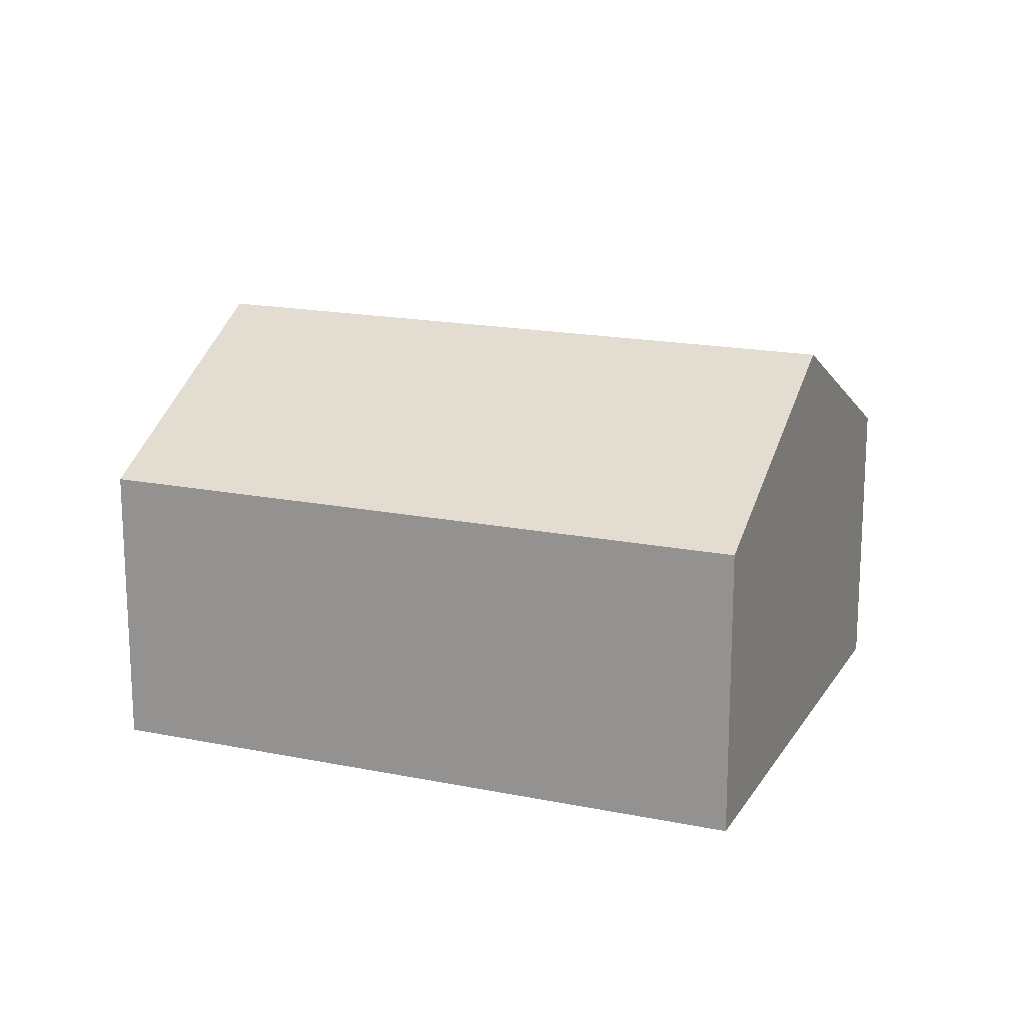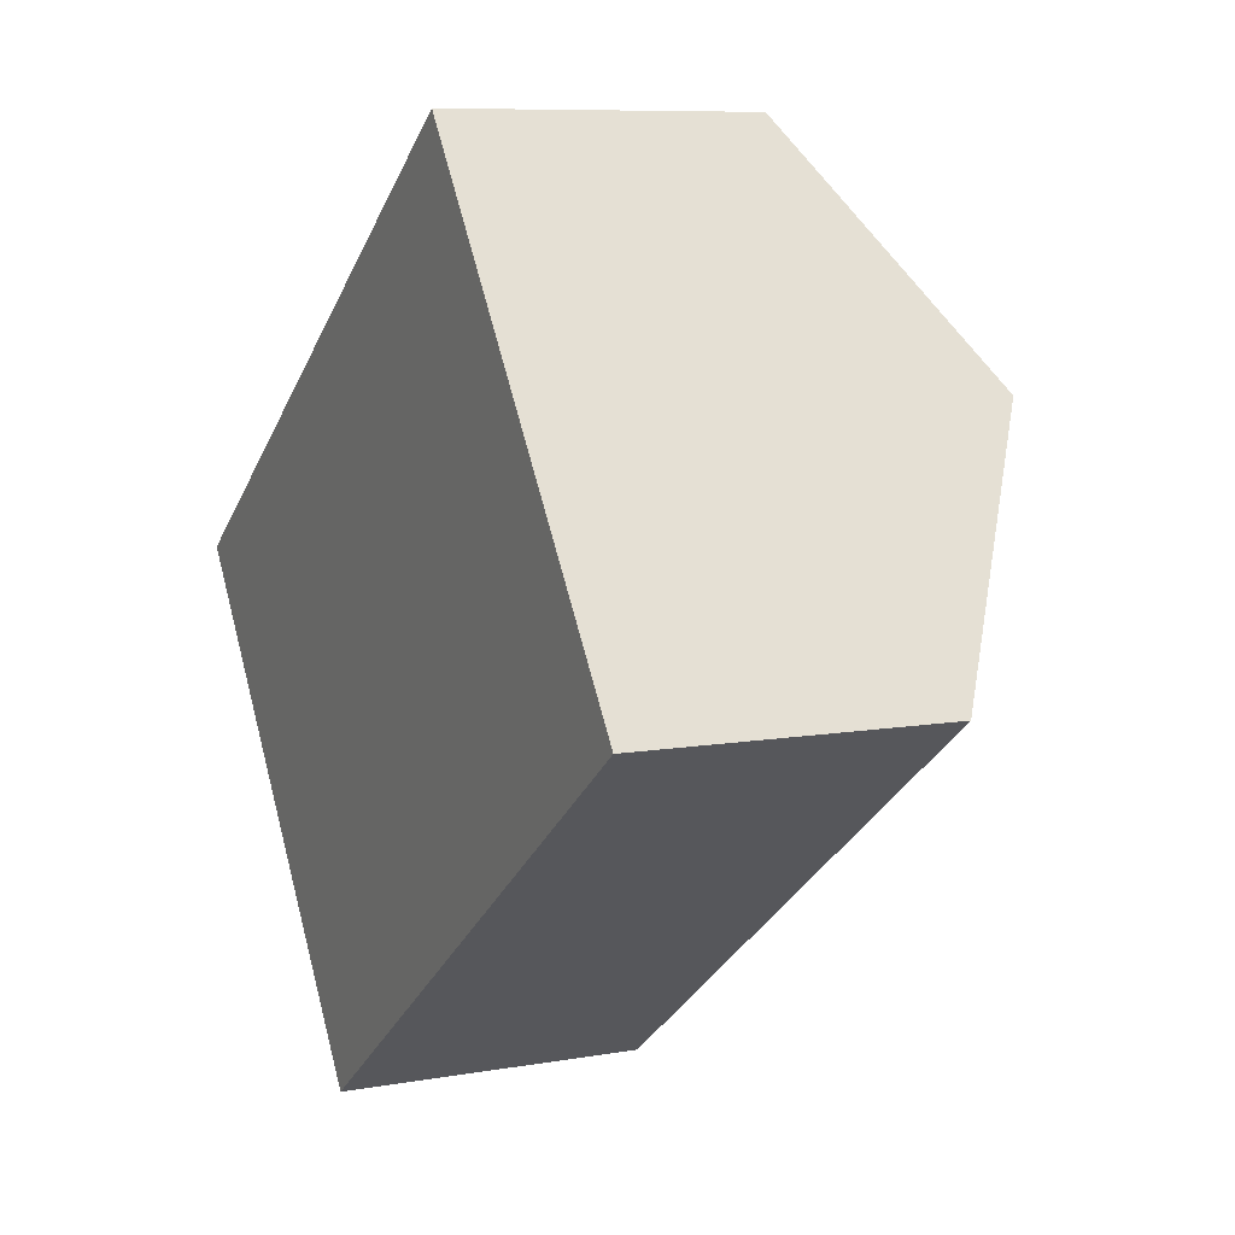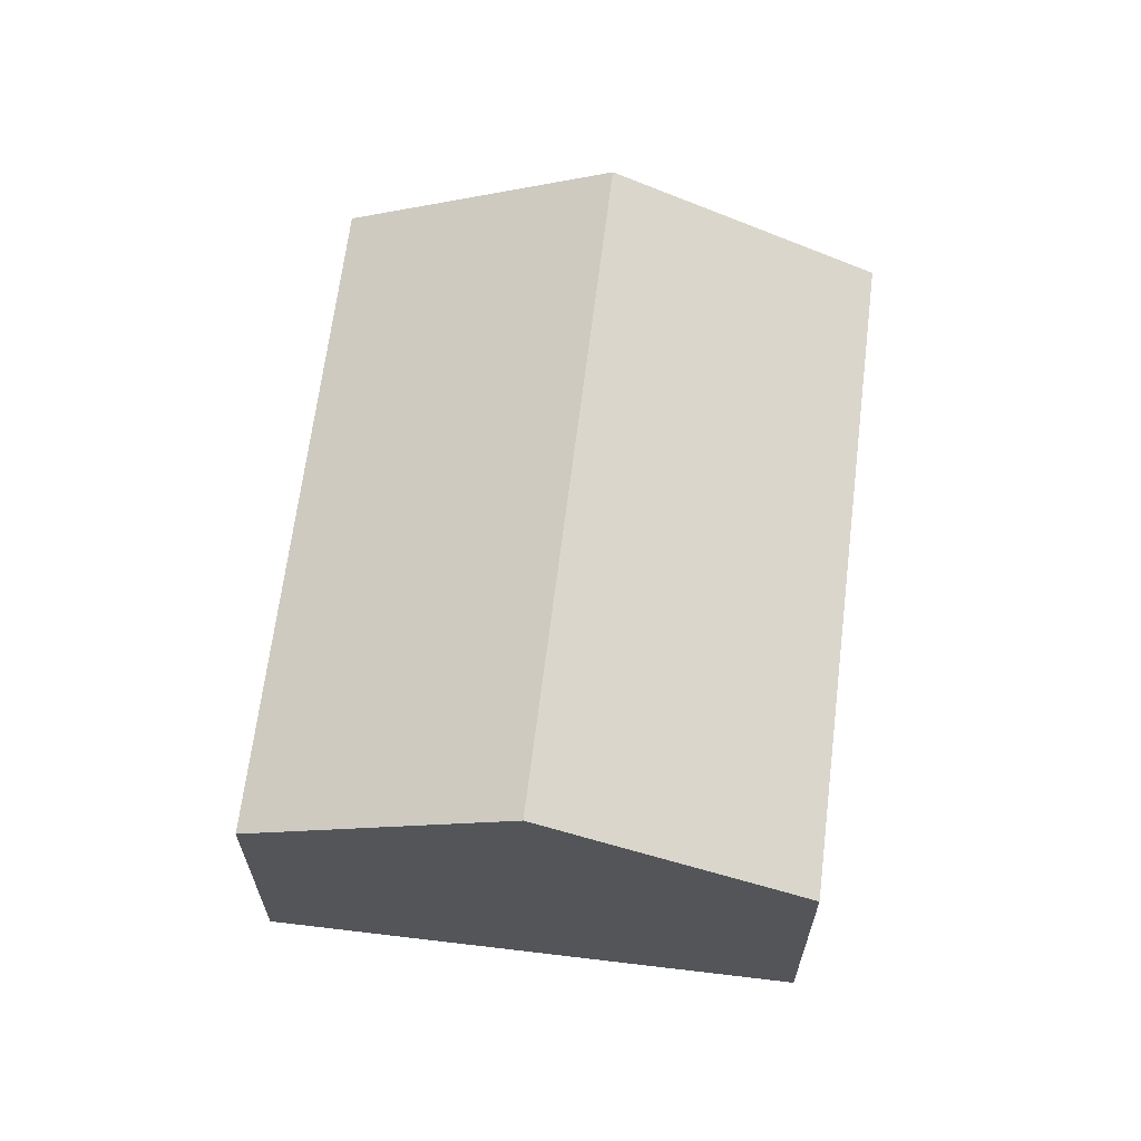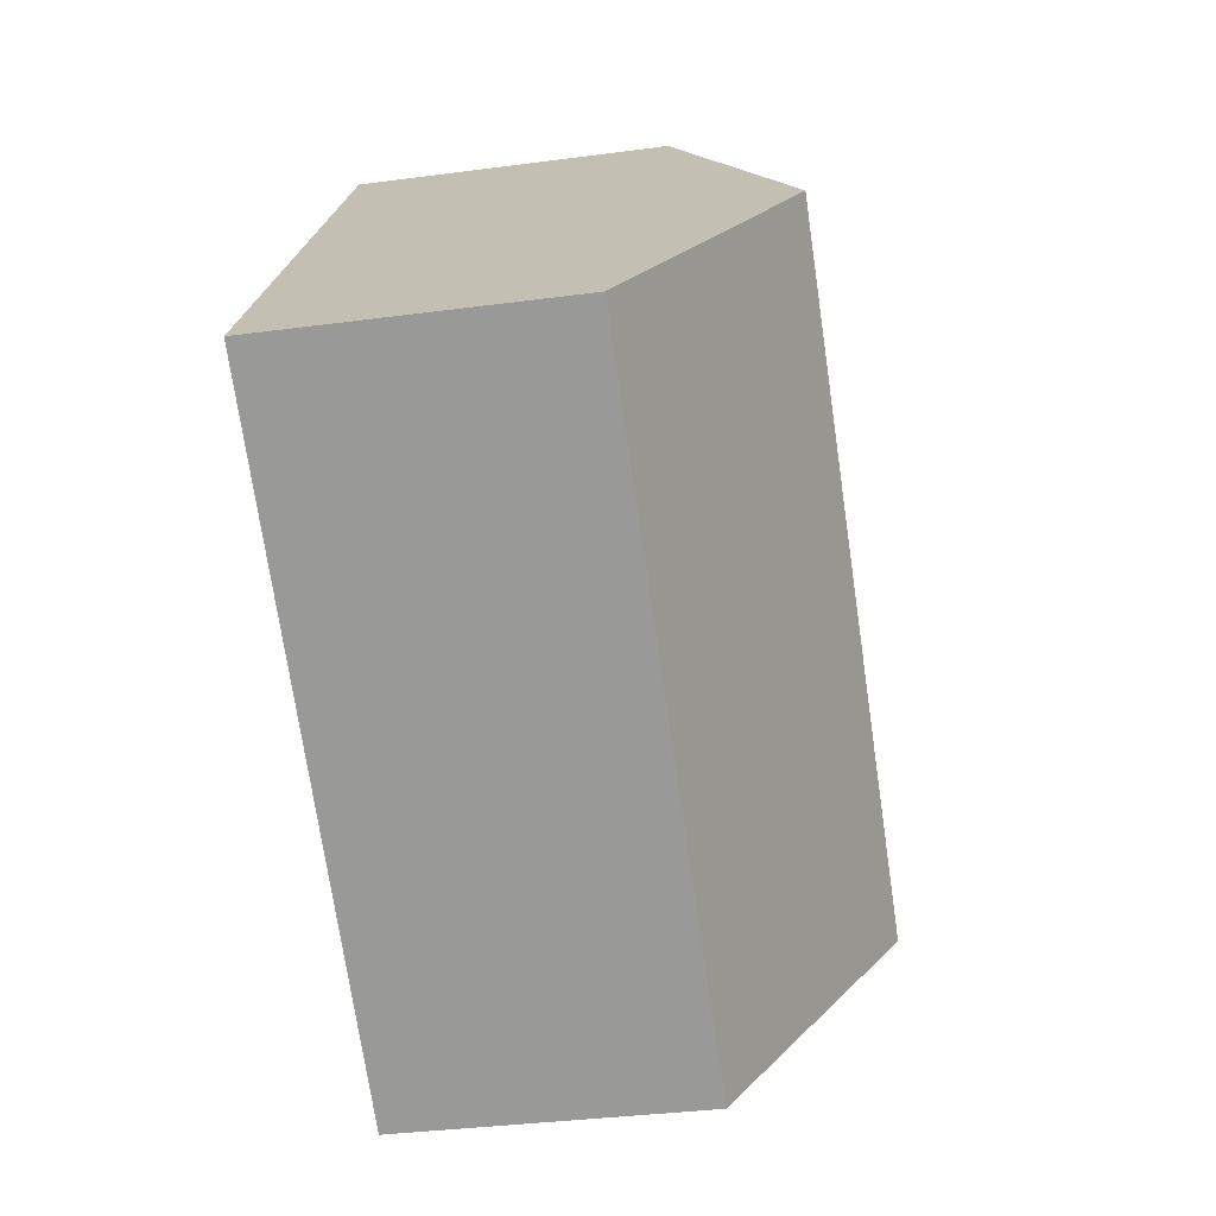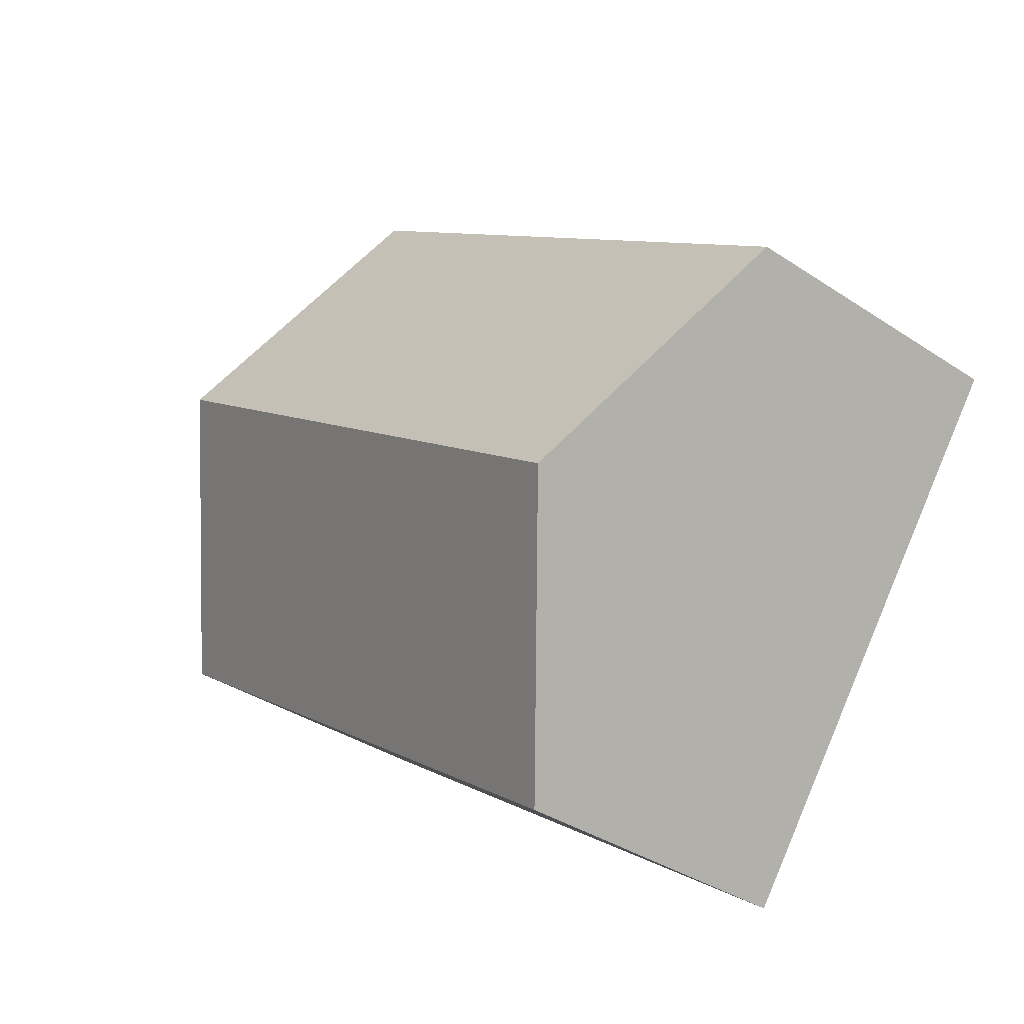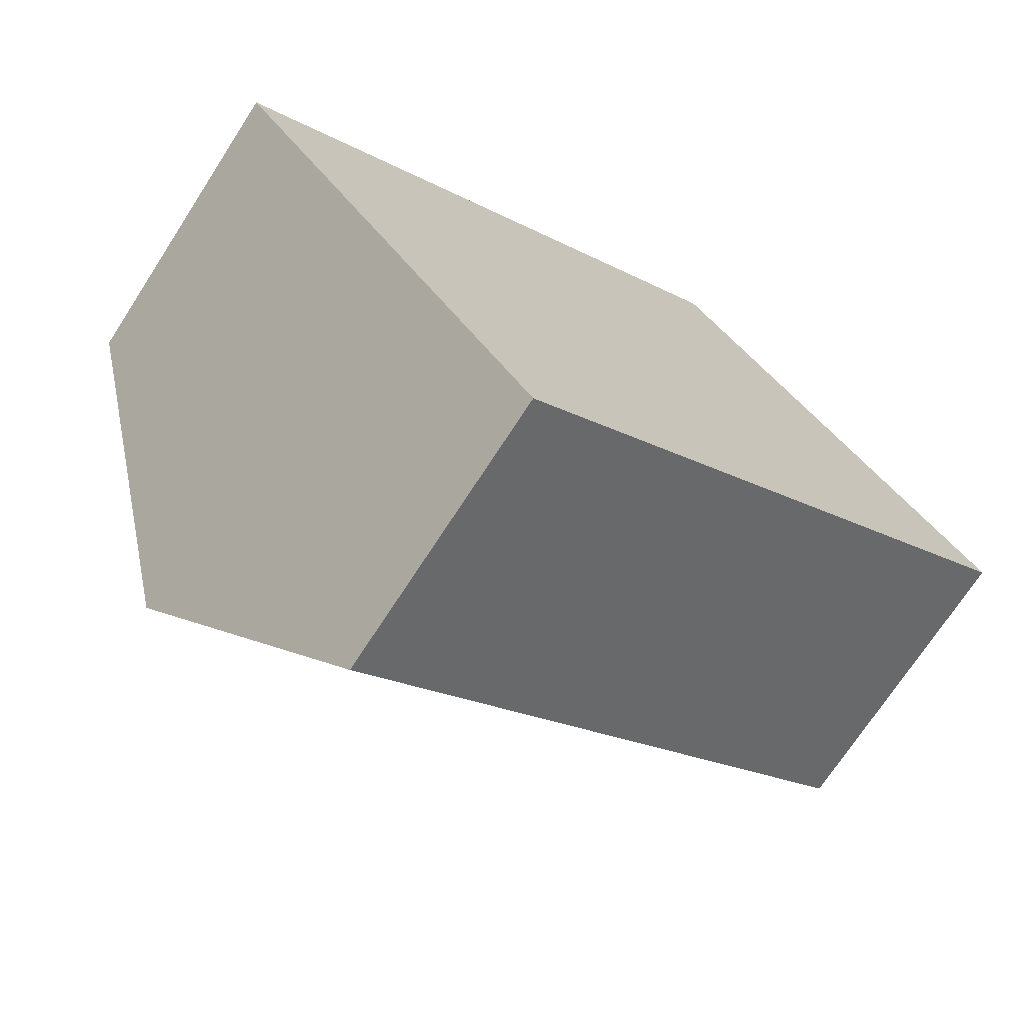
<metadata>
{"format":"obj","ext":"obj","renderer":"f3d","projection":"perspective","resolution":1024,"background":"white","views":[{"elev":17.4,"azim":-13.7,"up":"+Y"},{"elev":8.5,"azim":64.3,"up":"+Z"},{"elev":65.6,"azim":-118.8,"up":"+Y"},{"elev":-34.4,"azim":100.2,"up":"+Z"},{"elev":-35.8,"azim":-131.3,"up":"+Z"},{"elev":-71.3,"azim":-32.9,"up":"+Z"}]}
</metadata>
<code>
v  4.038 10.77 -5.629
v  22.05 7.313 -1.149
v  8.072 7.313 -11.25
v  18 10.77 4.466
v  0 7.31 4.476e-16
v  13.96 7.315 10.08
v  8.072 6.89e-16 -11.25
v  4.038 3.447e-16 -5.629
v  0 0 0
v  13.96 -6.171e-16 10.08
v  18 -2.735e-16 4.466
v  22.05 7.036e-17 -1.149
g defaultobject
f 1 2 3
f 2 1 4
f 5 4 1
f 4 5 6
f 7 1 3
f 1 7 5
f 5 7 8
f 5 8 9
f 5 10 6
f 10 5 9
f 10 4 6
f 4 10 2
f 2 10 11
f 2 11 12
f 12 3 2
f 3 12 7
f 8 10 9
f 10 8 7
f 10 7 12
f 10 12 11

</code>
